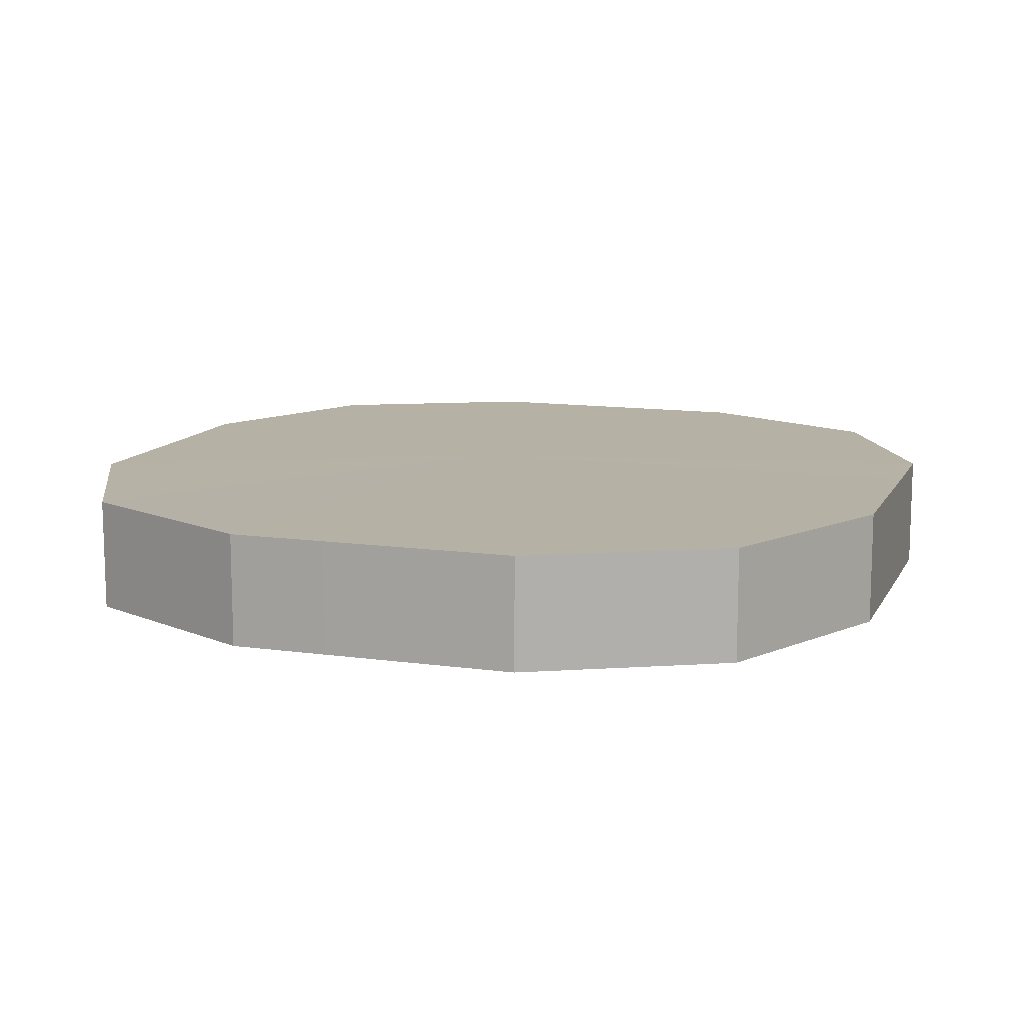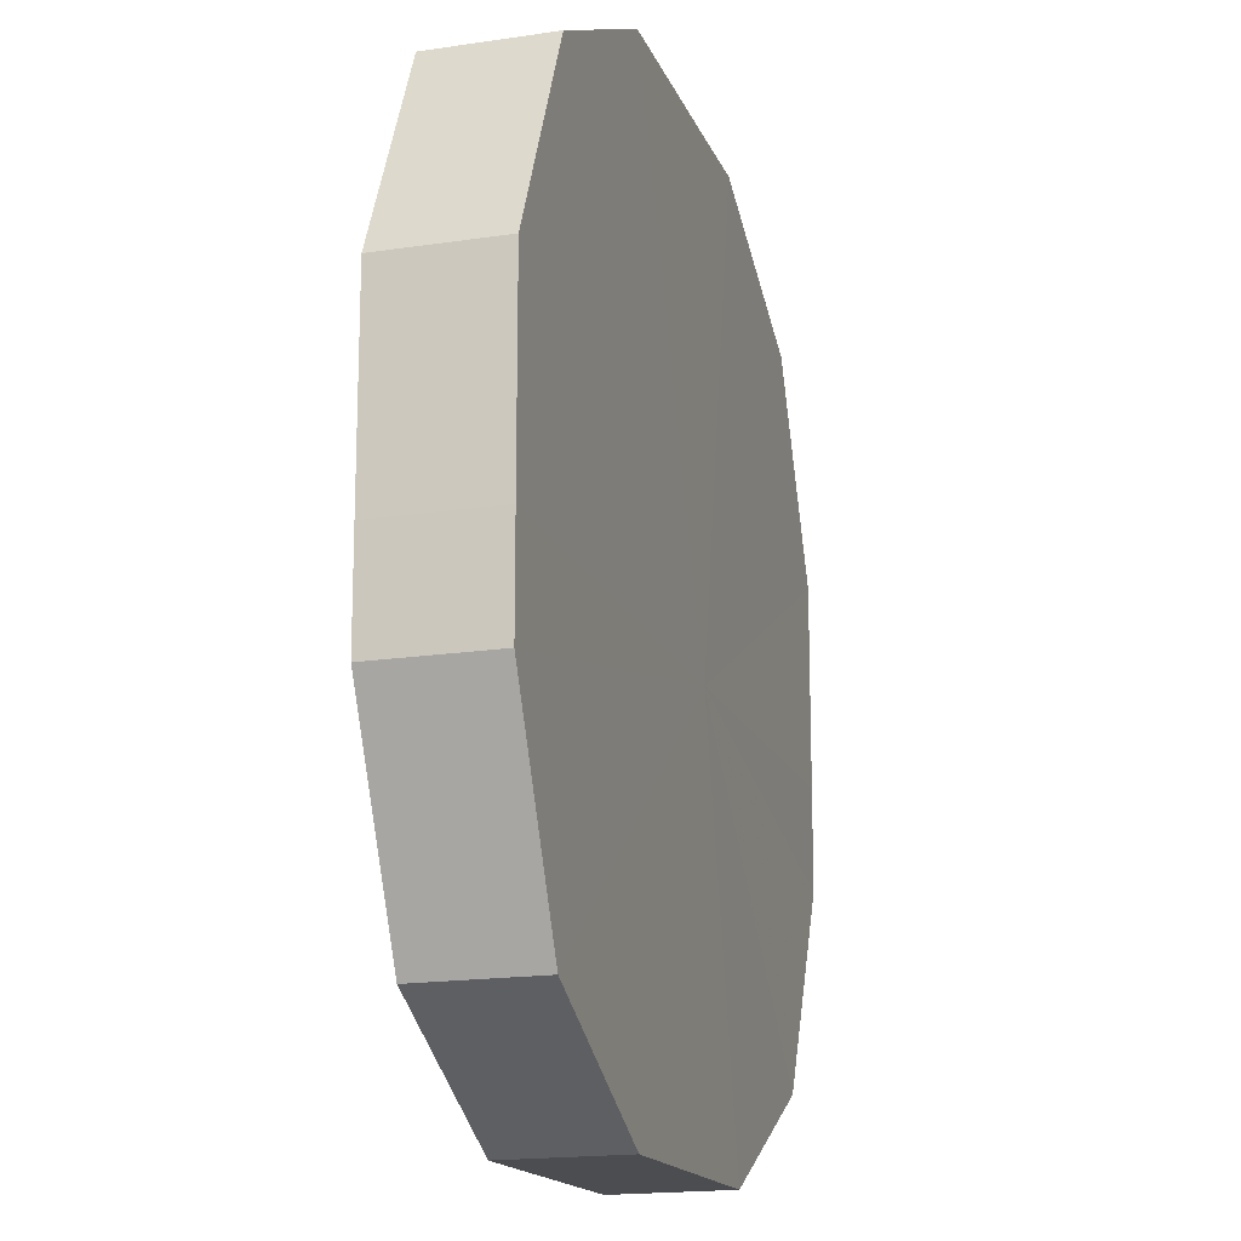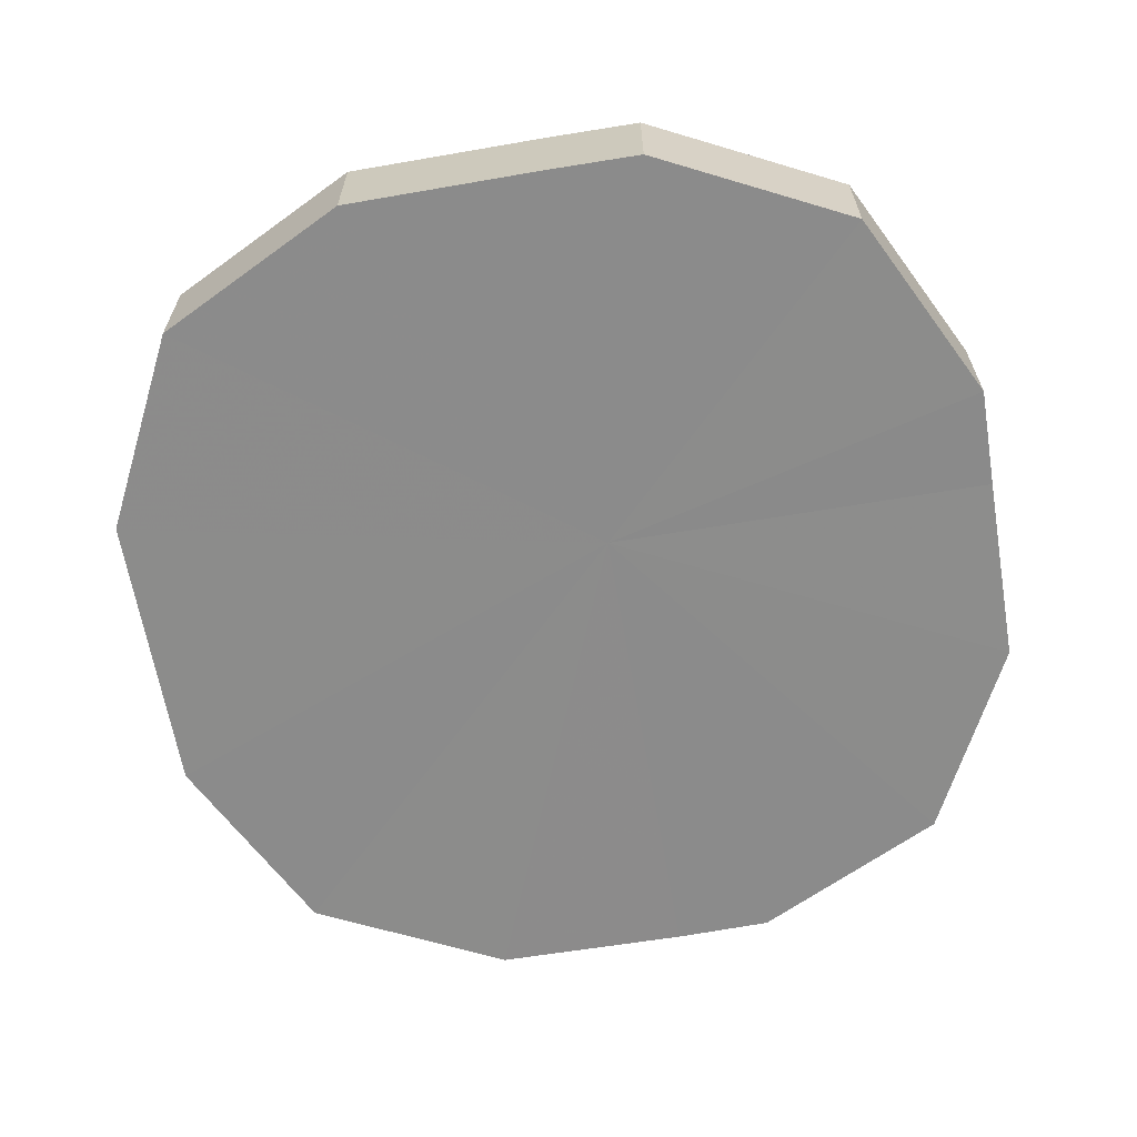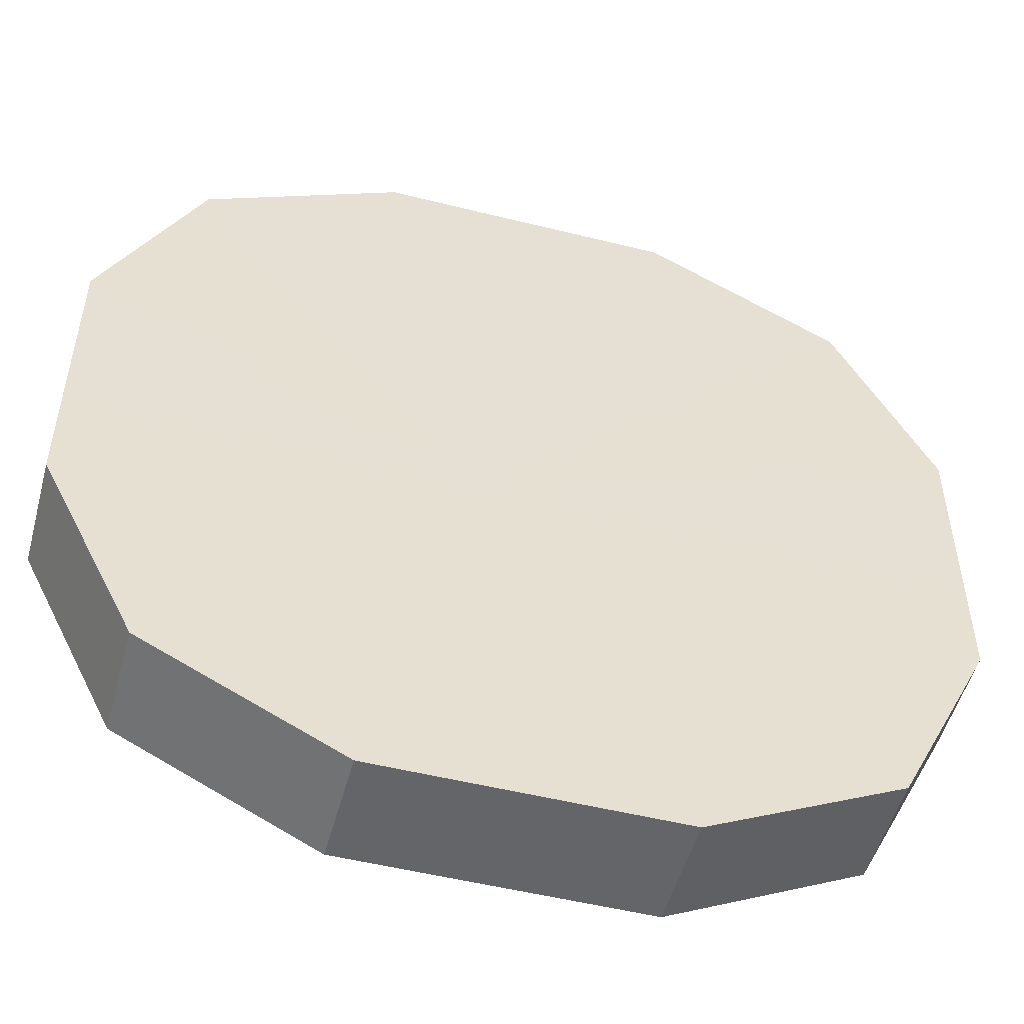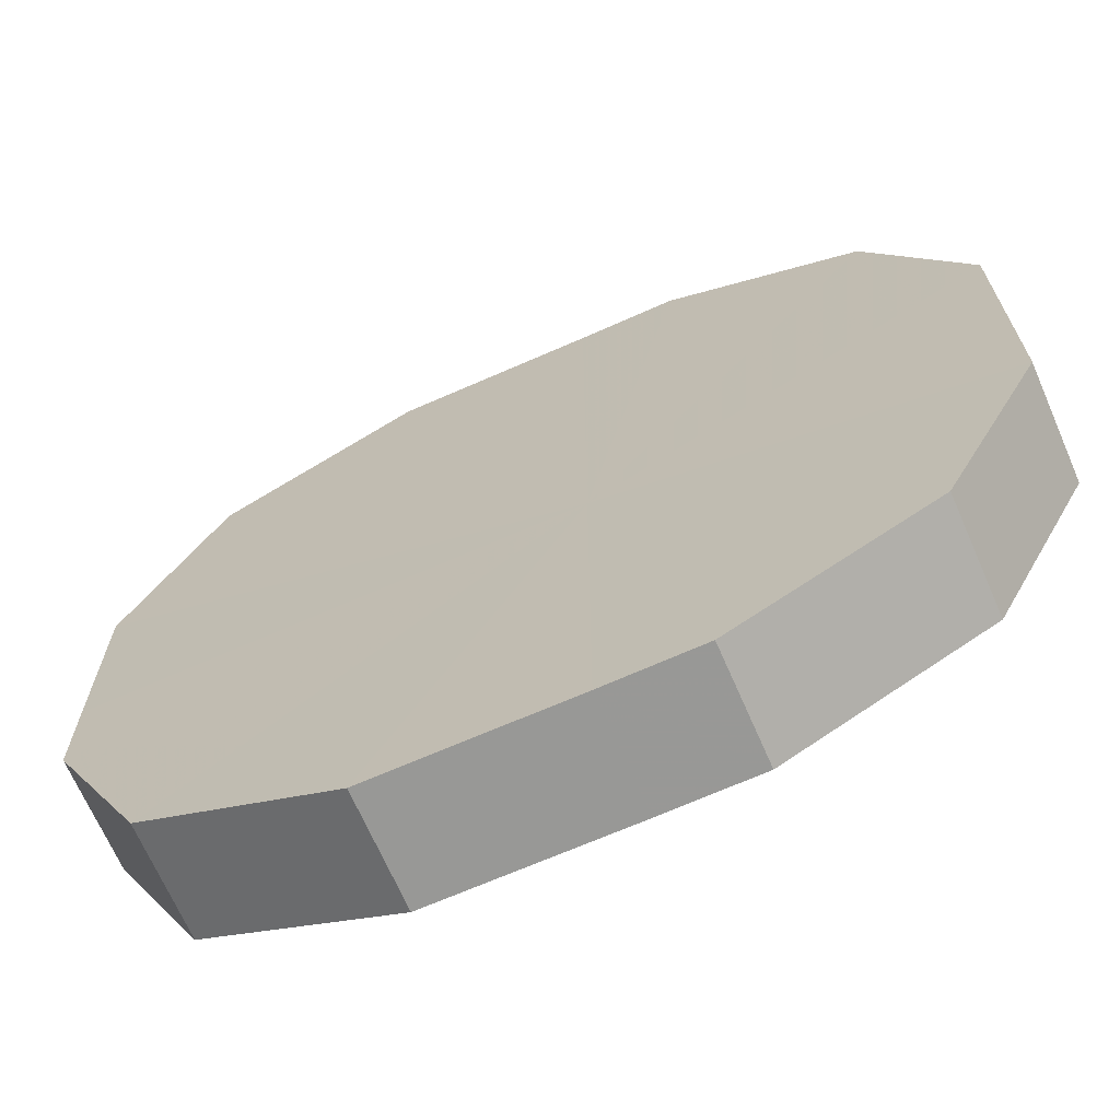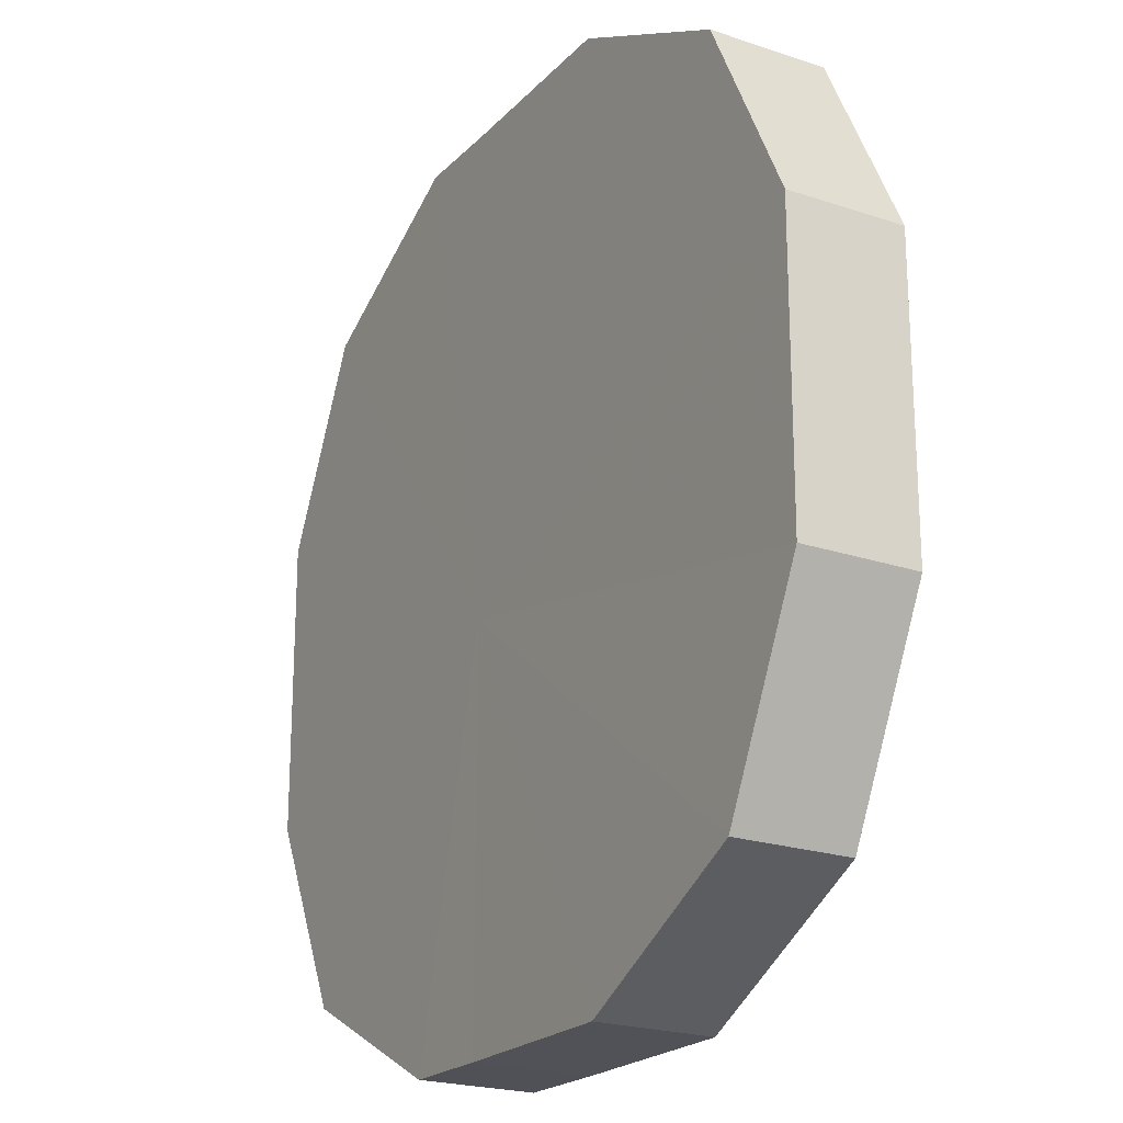
<metadata>
{"format":"obj","ext":"obj","renderer":"f3d","projection":"perspective","resolution":1024,"background":"white","views":[{"elev":12.0,"azim":108.3,"up":"+Z"},{"elev":-15.9,"azim":106.2,"up":"+Y"},{"elev":-64.0,"azim":-80.3,"up":"+Z"},{"elev":-51.5,"azim":-15.2,"up":"+Y"},{"elev":-68.5,"azim":-156.2,"up":"+Y"},{"elev":-21.3,"azim":60.0,"up":"+Y"}]}
</metadata>
<code>
o 7344
v 2231 1872 10.8
v 2231 1872 10.8
v 2231 1872 10.81
v 2231 1872 10.8
v 2231 1872 10.81
v 2231 1872 10.8
v 2231 1872 10.81
v 2231 1872 10.8
v 2231 1872 10.81
v 2231 1872 10.8
v 2231 1872 10.81
v 2231 1872 10.8
v 2231 1872 10.81
v 2231 1872 10.8
v 2231 1872 10.81
v 2231 1872 10.8
v 2231 1872 10.81
v 2231 1872 10.8
v 2231 1872 10.81
v 2231 1872 10.8
v 2231 1872 10.81
v 2231 1872 10.8
v 2231 1872 10.81
v 2231 1872 10.8
v 2231 1872 10.81
v 2231 1872 10.8
v 2231 1872 10.81
v 2231 1872 10.8
v 2231 1872 10.81
v 2231 1872 10.8
v 2231 1872 10.81
v 2231 1872 10.81
v 2231 1872 10.81
v 2231 1872 10.8
v 2231 1872 10.81
v 2231 1872 10.8
v 2231 1872 10.81
v 2231 1872 10.81
v 2231 1872 10.8
v 2231 1872 10.81
v 2231 1872 10.8
v 2231 1872 10.8
v 2231 1872 10.81
v 2231 1872 10.81
v 2231 1872 10.8
v 2231 1872 10.81
v 2231 1872 10.8
v 2231 1872 10.8
v 2231 1872 10.81
v 2231 1872 10.81
v 2231 1872 10.8
v 2231 1872 10.81
v 2231 1872 10.8
v 2231 1872 10.8
v 2231 1872 10.81
v 2231 1872 10.81
v 2231 1872 10.8
v 2231 1872 10.81
v 2231 1872 10.8
v 2231 1872 10.8
v 2231 1872 10.81
v 2231 1872 10.81
v 2231 1872 10.8
v 2231 1872 10.8
v 2231 1872 10.8
v 2231 1872 10.8
v 2231 1872 10.8
v 2231 1872 10.8
v 2231 1872 10.8
v 2231 1872 10.8
v 2231 1872 10.8
v 2231 1872 10.8
v 2231 1872 10.8
v 2231 1872 10.8
v 2231 1872 10.8
v 2231 1872 10.8
v 2231 1872 10.8
v 2231 1872 10.8
v 2231 1872 10.8
v 2231 1872 10.8
v 2231 1872 10.8
v 2231 1872 10.81
v 2231 1872 10.81
v 2231 1872 10.81
v 2231 1872 10.81
v 2231 1872 10.81
v 2231 1872 10.81
v 2231 1872 10.81
v 2231 1872 10.81
v 2231 1872 10.81
v 2231 1872 10.81
v 2231 1872 10.81
v 2231 1872 10.81
v 2231 1872 10.81
v 2231 1872 10.81
v 2231 1872 10.81
v 2231 1872 10.81
v 2231 1872 10.81
f 1 2 3
f 2 4 5
f 6 1 7
f 4 8 9
f 10 6 11
f 8 12 13
f 14 10 15
f 12 16 17
f 18 14 19
f 16 20 21
f 22 18 23
f 20 24 25
f 26 22 27
f 24 28 29
f 30 26 31
f 28 30 32
f 33 34 35
f 35 36 37
f 38 39 33
f 40 41 38
f 37 42 43
f 44 45 40
f 46 47 44
f 43 48 49
f 50 51 46
f 52 53 50
f 49 54 55
f 56 57 52
f 58 59 56
f 55 60 61
f 62 63 58
f 61 64 62
f 65 66 67
f 65 68 66
f 65 67 69
f 65 70 68
f 65 69 71
f 65 72 70
f 65 71 73
f 65 74 72
f 65 73 75
f 65 76 74
f 65 75 77
f 65 78 76
f 65 77 79
f 65 80 78
f 65 79 81
f 65 81 80
f 82 83 84
f 82 85 83
f 82 84 86
f 82 87 85
f 82 86 88
f 82 89 87
f 82 88 90
f 82 91 89
f 82 90 92
f 82 93 91
f 82 92 94
f 82 95 93
f 82 94 96
f 82 97 95
f 82 96 98
f 82 98 97

</code>
